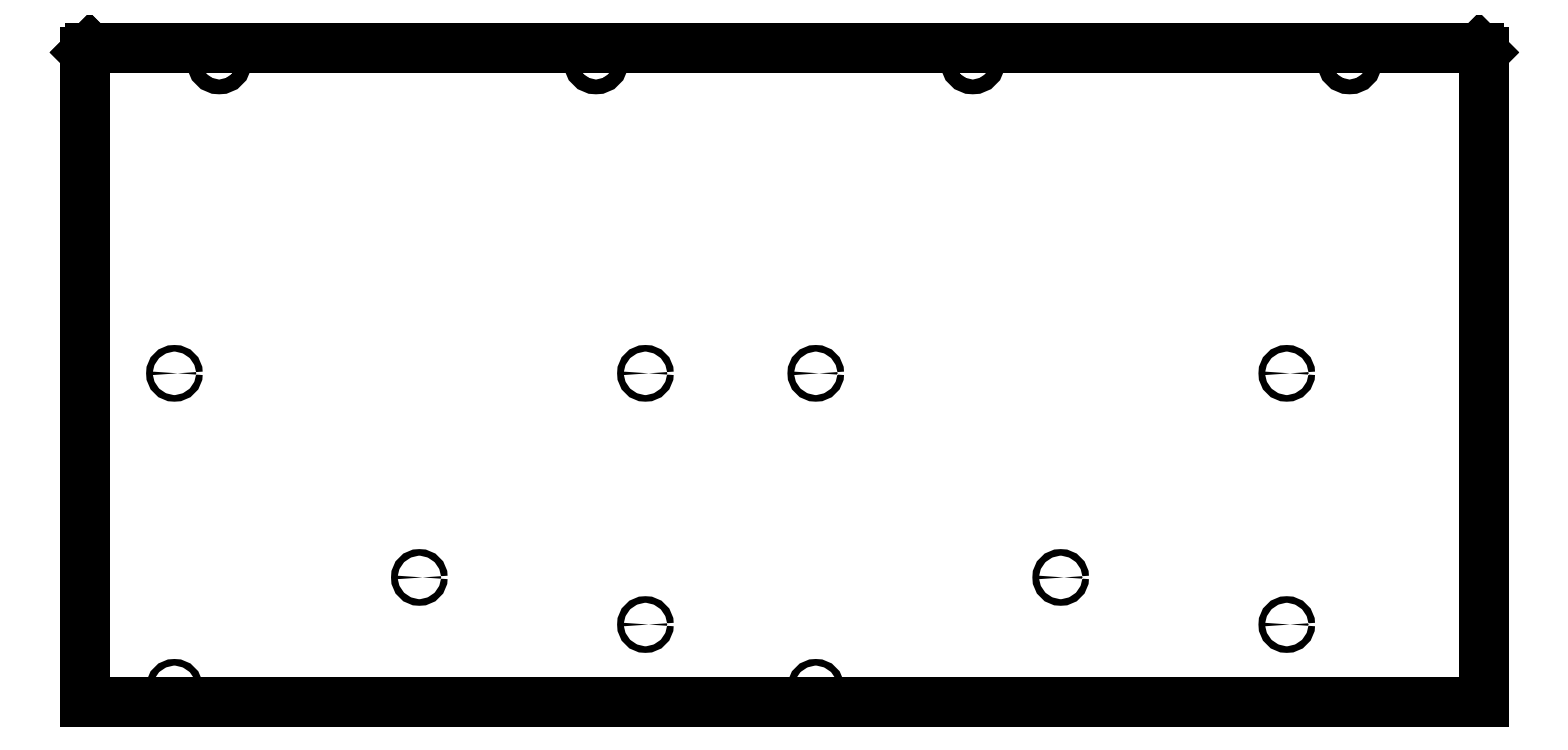
<metadata>
{"format":"dxf","ext":"dxf","renderer":"ezdxf+matplotlib","layout":"modelspace","background":"white","min_lineweight":24,"dpi":150}
</metadata>
<code>
0
SECTION
2
ENTITIES
0
LINE
8
0
10
222.8
20
-45.85
30
2.019e-27
11
222.7
21
52.65
31
3.553e-14
0
LINE
8
0
10
222.7
20
52.65
30
3.553e-14
11
221.2
21
54.15
31
3.553e-14
0
LINE
8
0
10
221.2
20
54.15
30
3.553e-14
11
-221.3
21
54.15
31
3.553e-14
0
LINE
8
0
10
-221.3
20
54.15
30
3.553e-14
11
-222.8
21
52.65
31
3.553e-14
0
LINE
8
0
10
-222.8
20
52.65
30
3.553e-14
11
-222.7
21
-45.85
31
0
0
CIRCLE
8
0
10
180
20
49.65
30
3.553e-14
40
2.35
210
6.311e-30
220
8.406e-40
230
1
0
CIRCLE
8
0
10
-180
20
49.65
30
3.553e-14
40
2.35
210
-3.408e-28
220
-4.539e-38
230
1
0
CIRCLE
8
0
10
-60
20
49.65
30
0
40
2.35
210
5.319e-29
220
2.711e-20
230
1
0
CIRCLE
8
0
10
60
20
49.65
30
0
40
2.35
210
6.897e-29
220
2.711e-20
230
1
0
CIRCLE
8
0
10
88
20
-114.6
30
3.553e-14
40
1.05
210
-1.935e-30
220
2.711e-20
230
1
0
CIRCLE
8
0
10
-116.2
20
-114.6
30
3.553e-14
40
1.05
210
-1.935e-30
220
2.711e-20
230
1
0
CIRCLE
8
0
10
10
20
-49.55
30
0
40
1.05
210
9.156e-32
220
2.711e-20
230
1
0
CIRCLE
8
0
10
-194.2
20
-149.6
30
0
40
1.05
210
-6.161e-30
220
2.711e-20
230
1
0
CIRCLE
8
0
10
160
20
-129.6
30
0
40
1.05
210
-1.935e-30
220
2.711e-20
230
1
0
CIRCLE
8
0
10
10
20
-149.6
30
0
40
1.05
210
9.156e-32
220
2.711e-20
230
1
0
CIRCLE
8
0
10
-194.2
20
-49.55
30
0
40
1.05
210
-6.161e-30
220
2.711e-20
230
1
0
CIRCLE
8
0
10
-44.25
20
-49.55
30
0
40
1.05
210
-2.052e-30
220
2.711e-20
230
1
0
CIRCLE
8
0
10
-44.25
20
-129.6
30
3.553e-14
40
1.05
210
-1.935e-30
220
2.711e-20
230
1
0
CIRCLE
8
0
10
160
20
-49.55
30
3.553e-14
40
1.05
210
-2.052e-30
220
2.711e-20
230
1
0
LINE
8
0
10
-222.7
20
-45.85
30
0
11
-222.7
21
-153.7
31
3.553e-14
0
LINE
8
0
10
-222.7
20
-153.7
30
3.553e-14
11
-222.7
21
-154.3
31
-1.694e-20
0
LINE
8
0
10
-222.7
20
-154.3
30
-1.694e-20
11
222.7
21
-154.3
31
3.553e-14
0
LINE
8
0
10
222.7
20
-154.3
30
3.553e-14
11
222.8
21
-153.7
31
1.694e-20
0
LINE
8
0
10
222.8
20
-153.7
30
1.694e-20
11
222.8
21
-45.85
31
0
0
LINE
8
0
10
-221.3
20
54.15
30
3.553e-14
11
221.2
21
54.15
31
3.553e-14
0
LINE
8
0
10
221.2
20
54.15
30
3.553e-14
11
222.7
21
52.65
31
3.553e-14
0
LINE
8
0
10
222.7
20
52.65
30
3.553e-14
11
222.8
21
-45.85
31
3.553e-14
0
LINE
8
0
10
-222.7
20
-45.85
30
0
11
-222.8
21
52.65
31
0
0
LINE
8
0
10
-222.8
20
52.65
30
0
11
-221.3
21
54.15
31
3.553e-14
0
ELLIPSE
8
0
10
-180
20
49.65
30
0
11
1.125
21
1.511e-10
31
0
40
1
41
0
42
6.283
0
ELLIPSE
8
0
10
-60
20
49.65
30
0
11
1.125
21
1.512e-10
31
0
40
1
41
0
42
6.283
0
ELLIPSE
8
0
10
60
20
49.65
30
3.553e-14
11
1.125
21
1.512e-10
31
0
40
1
41
0
42
6.283
0
ELLIPSE
8
0
10
180
20
49.65
30
0
11
1.125
21
1.511e-10
31
0
40
1
41
0
42
6.283
0
ENDSEC
0
EOF

</code>
